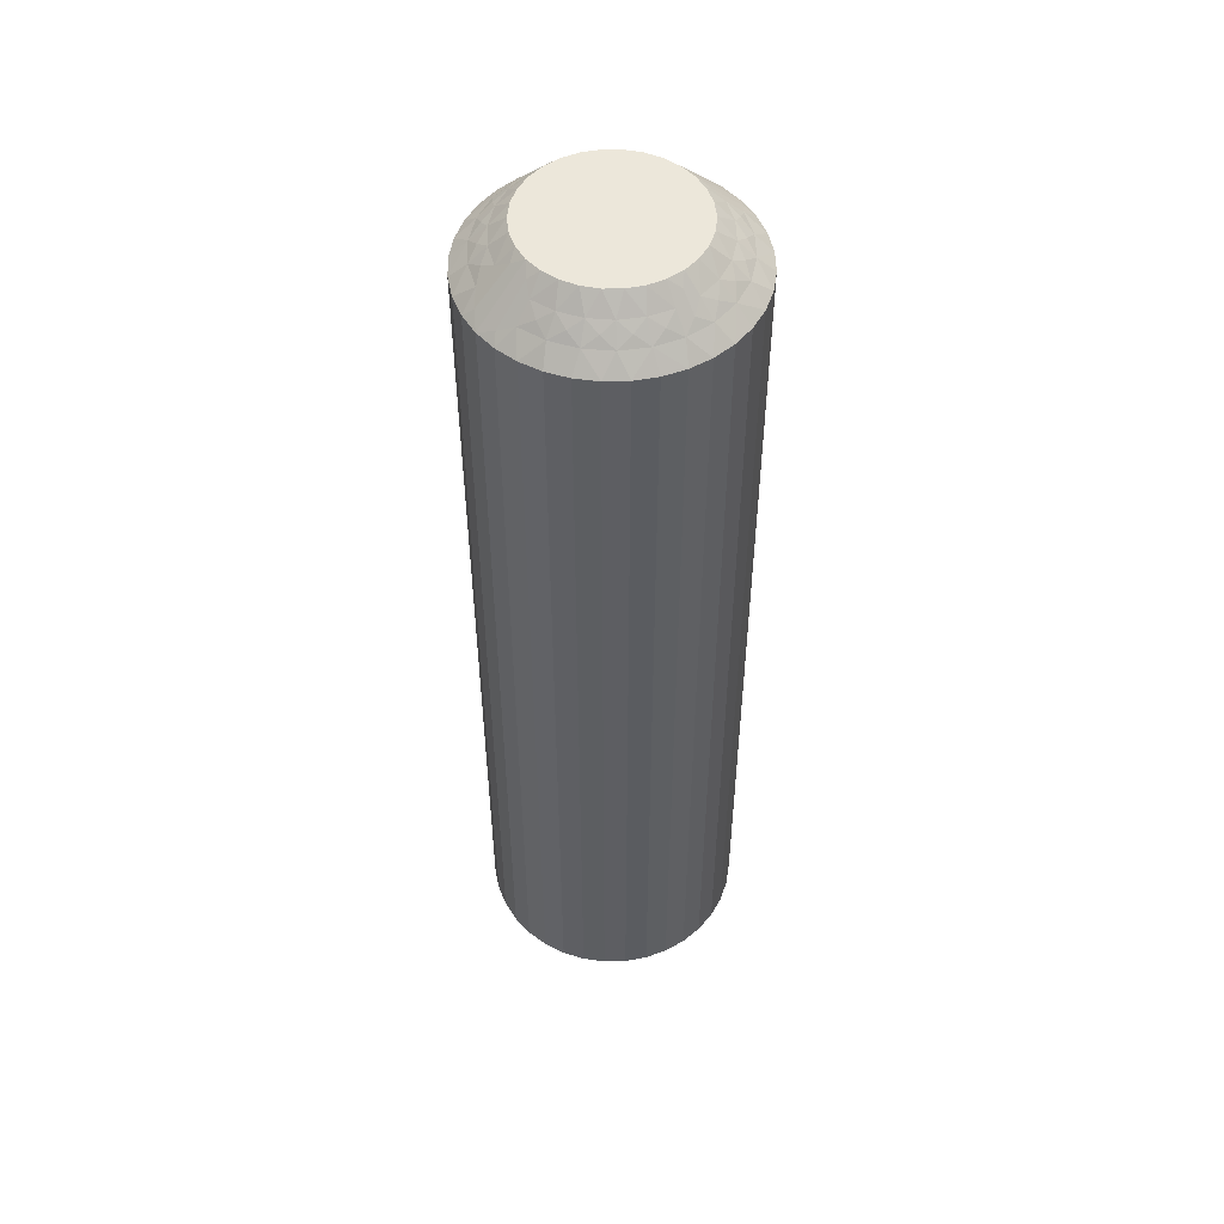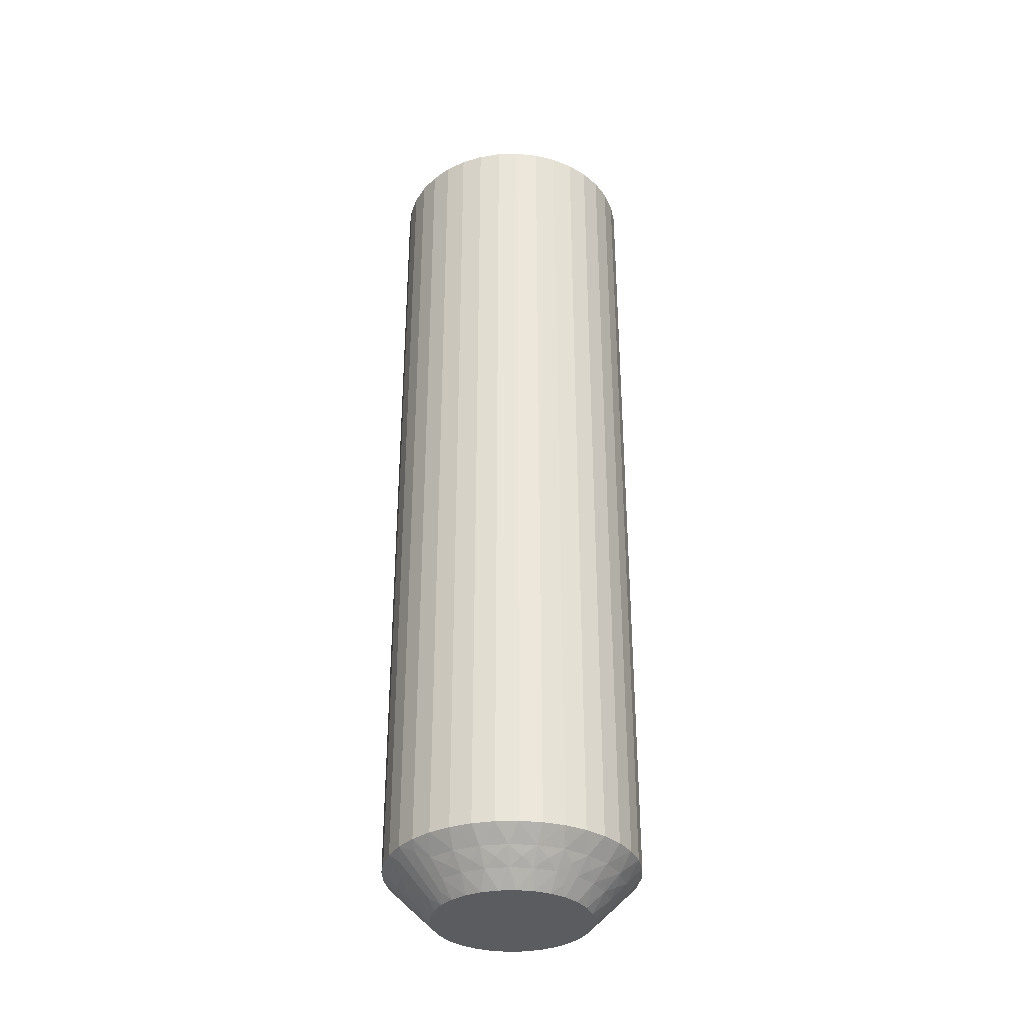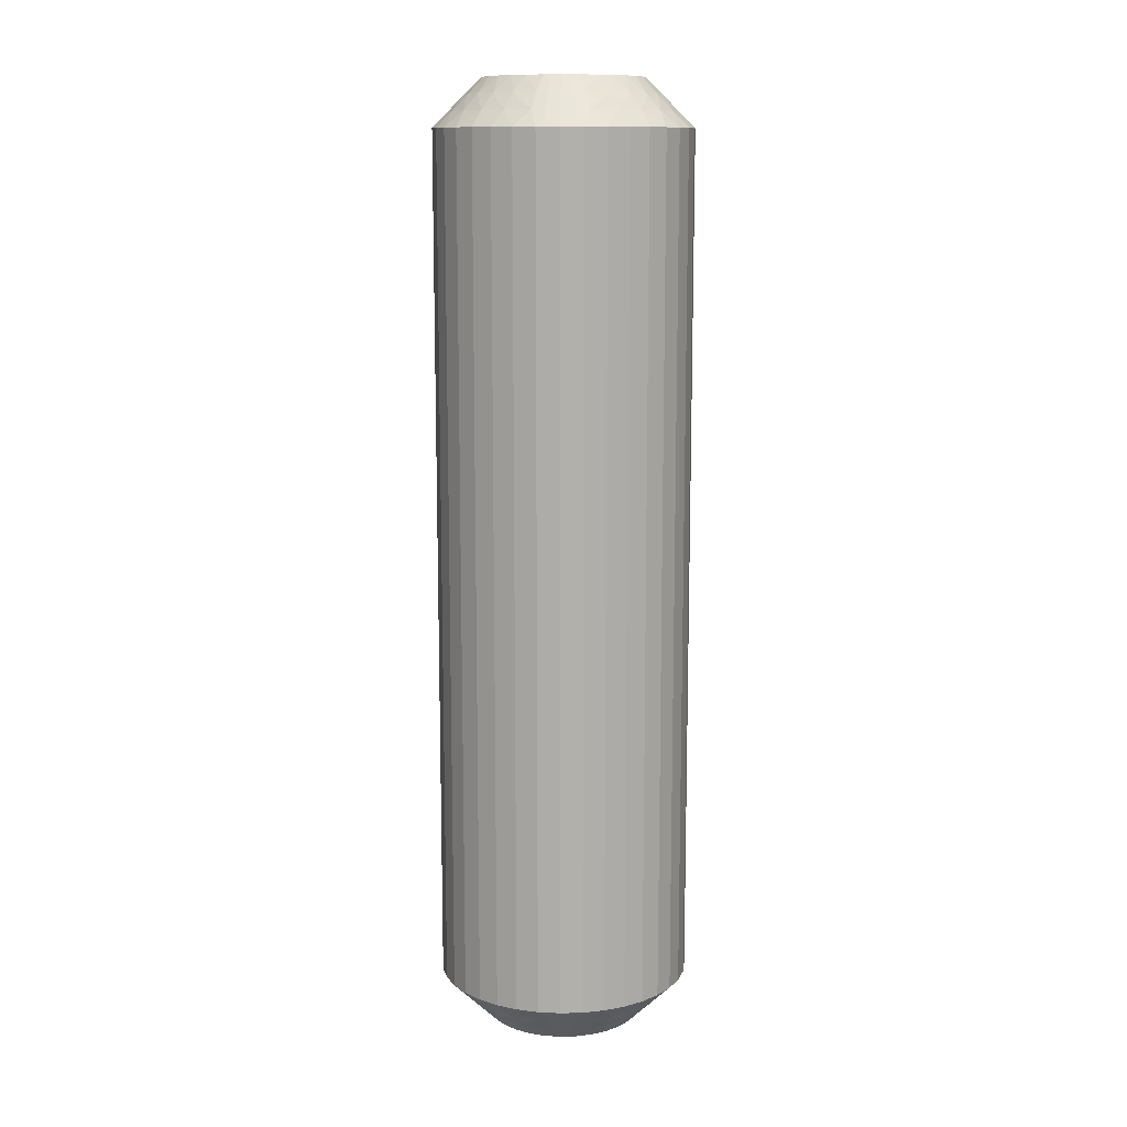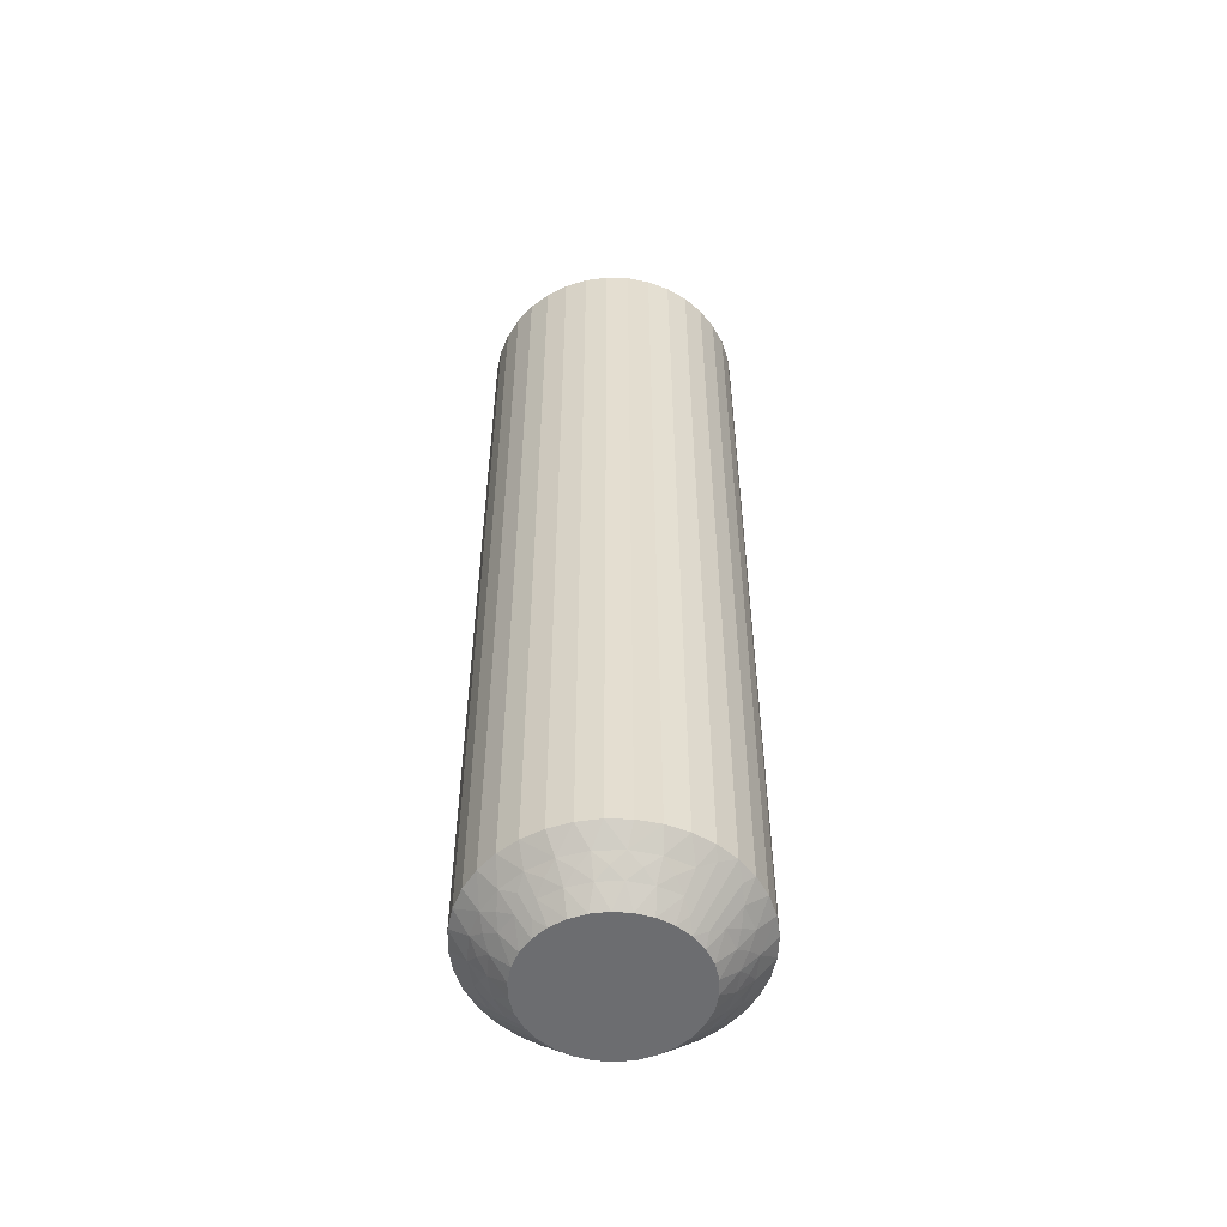
<metadata>
{"format":"obj","ext":"obj","renderer":"f3d","projection":"perspective","resolution":1024,"background":"white","views":[{"elev":51.3,"azim":143.6,"up":"+Z"},{"elev":-34.3,"azim":-32.9,"up":"+Z"},{"elev":11.8,"azim":-88.5,"up":"+Z"},{"elev":-54.0,"azim":43.2,"up":"+Z"}]}
</metadata>
<code>
v 427.1 847.1 -334.8
v 427.5 847.3 -334.5
v 427.4 846.9 -335
v 427.1 847.6 -334.2
v 426.7 847.8 -334
v 427.5 847.8 -334
v 426.8 847.3 -334.5
v 429.8 845.8 -334.5
v 430 845.1 -334.5
v 429.4 845.4 -335
v 430.2 846 -334
v 430.6 846.4 -333.5
v 430.9 845.7 -333.5
v 426.3 847.5 -334.2
v 426.1 847.2 -334.5
v 425.9 847.6 -334
v 430.5 845.2 -334
v 425.6 847.2 -334.2
v 425.1 847.3 -334
v 425.4 846.8 -334.5
v 425 846.8 -334.2
v 429.4 846.4 -334.5
v 429.1 845.8 -335
v 428.8 846.2 -335
v 424.9 846.4 -334.5
v 424.5 846.7 -334
v 424.4 846.2 -334.2
v 424 846 -334
v 424.5 845.8 -334.5
v 429.7 846.7 -334
v 430.2 846.9 -333.5
v 424.1 845.5 -334.2
v 423.7 845.2 -334
v 429.7 847.4 -333.5
v 424.2 845.1 -334.5
v 424.4 844.7 -334.8
v 424.7 844.9 -335
v 424.6 844.4 -335
v 428.8 846.8 -334.5
v 424.1 844.7 -334.5
v 423.1 844.4 -333.5
v 428.4 846.5 -335
v 423.4 844.8 -333.8
v 423.2 845.1 -333.5
v 429.1 847.3 -334
v 429.1 847.8 -333.5
v 428.2 847.2 -334.5
v 427.9 846.7 -335
v 428.4 847.6 -334
v 428.5 848.1 -333.5
v 427.8 848.3 -333.5
v 427.1 848.4 -333.5
v 426.9 846.9 -335
v 426.3 846.7 -335
v 426.4 848.3 -333.5
v 425.9 846.5 -335
v 425.8 848.1 -333.5
v 425.1 847.8 -333.5
v 425.4 846.2 -335
v 424.6 847.4 -333.5
v 425.1 845.8 -335
v 424.1 846.9 -333.5
v 423.7 846.4 -333.5
v 424.8 845.4 -335
v 423.4 845.7 -333.5
v 429.9 844.7 -334.8
v 429.6 844.4 -335
v 429.6 844.9 -335
v 430.1 844.7 -334.5
v 431.1 844.4 -333.5
v 430.8 844.8 -333.8
v 431.1 845.1 -333.5
v 430.2 845.5 -334.2
v 429.8 846.2 -334.2
v 429.3 846.8 -334.2
v 428.6 847.2 -334.2
v 427.9 847.5 -334.2
v 427.1 847.1 -305.2
v 427.4 846.9 -305
v 427.5 847.3 -305.5
v 424.5 845.8 -305.5
v 424.8 845.4 -305
v 425.1 845.8 -305
v 426.8 847.3 -305.5
v 426.9 846.9 -305
v 427.1 847.6 -305.8
v 427.5 847.8 -306
v 426.7 847.8 -306
v 424.2 845.1 -305.5
v 424 846 -306
v 423.7 846.4 -306.5
v 423.4 845.7 -306.5
v 427.9 847.5 -305.8
v 428.2 847.2 -305.5
v 428.4 847.6 -306
v 423.7 845.2 -306
v 428.6 847.2 -305.8
v 429.1 847.3 -306
v 428.8 846.8 -305.5
v 429.3 846.8 -305.8
v 424.9 846.4 -305.5
v 425.4 846.2 -305
v 429.4 846.4 -305.5
v 429.7 846.7 -306
v 429.8 846.2 -305.8
v 430.2 846 -306
v 429.8 845.8 -305.5
v 424.5 846.7 -306
v 424.1 846.9 -306.5
v 430.2 845.5 -305.8
v 430.5 845.2 -306
v 424.6 847.4 -306.5
v 430 845.1 -305.5
v 429.9 844.7 -305.2
v 429.6 844.9 -305
v 429.6 844.4 -305
v 425.4 846.8 -305.5
v 430.1 844.7 -305.5
v 431.1 844.4 -306.5
v 425.9 846.5 -305
v 430.8 844.8 -306.2
v 431.1 845.1 -306.5
v 425.1 847.3 -306
v 425.1 847.8 -306.5
v 426.1 847.2 -305.5
v 426.3 846.7 -305
v 425.9 847.6 -306
v 425.8 848.1 -306.5
v 426.4 848.3 -306.5
v 427.1 848.4 -306.5
v 427.9 846.7 -305
v 427.8 848.3 -306.5
v 428.4 846.5 -305
v 428.5 848.1 -306.5
v 429.1 847.8 -306.5
v 428.8 846.2 -305
v 429.7 847.4 -306.5
v 429.1 845.8 -305
v 430.2 846.9 -306.5
v 430.6 846.4 -306.5
v 429.4 845.4 -305
v 430.9 845.7 -306.5
v 424.4 844.7 -305.2
v 424.6 844.4 -305
v 424.7 844.9 -305
v 424.1 844.7 -305.5
v 423.1 844.4 -306.5
v 423.4 844.8 -306.2
v 423.2 845.1 -306.5
v 424.1 845.5 -305.8
v 424.4 846.2 -305.8
v 425 846.8 -305.8
v 425.6 847.2 -305.8
v 426.3 847.5 -305.8
v 431.1 843.7 -306.5
v 431.1 843.7 -333.5
v 430.9 843 -306.5
v 430.9 843 -333.5
v 430.6 842.4 -306.5
v 430.6 842.4 -333.5
v 430.2 841.8 -306.5
v 430.2 841.8 -333.5
v 429.7 841.3 -306.5
v 429.7 841.3 -333.5
v 429.1 840.9 -306.5
v 429.1 840.9 -333.5
v 428.5 840.6 -306.5
v 428.5 840.6 -333.5
v 427.8 840.4 -306.5
v 427.8 840.4 -333.5
v 427.1 840.4 -306.5
v 427.1 840.4 -333.5
v 426.4 840.4 -306.5
v 426.4 840.4 -333.5
v 425.8 840.6 -306.5
v 425.8 840.6 -333.5
v 425.1 840.9 -306.5
v 425.1 840.9 -333.5
v 424.6 841.3 -306.5
v 424.6 841.3 -333.5
v 424.1 841.8 -306.5
v 424.1 841.8 -333.5
v 423.7 842.4 -306.5
v 423.7 842.4 -333.5
v 423.4 843 -306.5
v 423.4 843 -333.5
v 423.2 843.7 -306.5
v 423.2 843.7 -333.5
v 429.4 843.4 -305
v 429.6 843.9 -305
v 425.9 842.2 -305
v 424.7 843.9 -305
v 424.8 843.4 -305
v 425.1 842.9 -305
v 425.4 842.5 -305
v 426.3 842 -305
v 426.9 841.9 -305
v 427.4 841.9 -305
v 427.9 842 -305
v 428.4 842.2 -305
v 428.8 842.5 -305
v 429.1 842.9 -305
v 429.4 843.4 -335
v 425.9 842.2 -335
v 426.9 841.9 -335
v 426.3 842 -335
v 428.8 842.5 -335
v 429.1 842.9 -335
v 428.4 842.2 -335
v 427.9 842 -335
v 427.4 841.9 -335
v 425.4 842.5 -335
v 425.1 842.9 -335
v 424.8 843.4 -335
v 424.7 843.9 -335
v 429.6 843.9 -335
v 427.1 841.6 -305.2
v 429.8 843 -305.5
v 426.8 841.4 -305.5
v 427.5 841.4 -305.5
v 427.1 841.1 -305.8
v 427.5 840.9 -306
v 426.7 840.9 -306
v 430 843.7 -305.5
v 430.2 842.7 -306
v 426.3 841.2 -305.8
v 426.1 841.6 -305.5
v 425.9 841.1 -306
v 430.5 843.5 -306
v 425.6 841.5 -305.8
v 425.1 841.5 -306
v 425.4 841.9 -305.5
v 429.4 842.4 -305.5
v 425 841.9 -305.8
v 424.9 842.4 -305.5
v 424.5 842.1 -306
v 424.4 842.5 -305.8
v 424.5 843 -305.5
v 424 842.7 -306
v 429.7 842.1 -306
v 424.1 843.2 -305.8
v 424.2 843.7 -305.5
v 423.7 843.5 -306
v 424.4 844 -305.2
v 428.8 841.9 -305.5
v 424.1 844 -305.5
v 423.4 843.9 -306.2
v 429.1 841.5 -306
v 428.2 841.6 -305.5
v 428.4 841.1 -306
v 429.9 844 -305.2
v 430.1 844 -305.5
v 430.8 843.9 -306.2
v 430.2 843.2 -305.8
v 429.8 842.5 -305.8
v 429.3 841.9 -305.8
v 428.6 841.5 -305.8
v 427.9 841.2 -305.8
v 427.1 841.6 -334.8
v 427.5 841.4 -334.5
v 426.8 841.4 -334.5
v 427.1 841.1 -334.2
v 426.7 840.9 -334
v 427.5 840.9 -334
v 424.5 843 -334.5
v 424.2 843.7 -334.5
v 424 842.7 -334
v 427.9 841.2 -334.2
v 428.2 841.6 -334.5
v 428.4 841.1 -334
v 423.7 843.5 -334
v 428.6 841.5 -334.2
v 429.1 841.5 -334
v 428.8 841.9 -334.5
v 424.9 842.4 -334.5
v 429.3 841.9 -334.2
v 429.4 842.4 -334.5
v 429.7 842.1 -334
v 429.8 842.5 -334.2
v 429.8 843 -334.5
v 430.2 842.7 -334
v 424.5 842.1 -334
v 430.2 843.2 -334.2
v 430 843.7 -334.5
v 430.5 843.5 -334
v 429.9 844 -334.8
v 425.4 841.9 -334.5
v 430.1 844 -334.5
v 430.8 843.9 -333.8
v 425.1 841.5 -334
v 426.1 841.6 -334.5
v 425.9 841.1 -334
v 424.4 844 -334.8
v 424.1 844 -334.5
v 423.4 843.9 -333.8
v 424.1 843.2 -334.2
v 424.4 842.5 -334.2
v 425 841.9 -334.2
v 425.6 841.5 -334.2
v 426.3 841.2 -334.2
f 1 2 3
f 4 5 6
f 4 6 2
f 4 7 5
f 8 9 10
f 4 1 7
f 4 2 1
f 11 12 13
f 14 7 15
f 14 16 5
f 14 5 7
f 11 13 17
f 14 15 16
f 18 19 16
f 18 20 19
f 18 15 20
f 18 16 15
f 21 19 20
f 22 23 24
f 21 25 26
f 21 26 19
f 21 20 25
f 22 8 23
f 27 28 26
f 27 26 25
f 27 25 29
f 27 29 28
f 30 31 12
f 32 33 28
f 30 34 31
f 32 28 29
f 32 29 35
f 32 35 33
f 36 35 37
f 36 37 38
f 30 12 11
f 39 22 24
f 40 38 41
f 39 24 42
f 40 35 36
f 40 36 38
f 40 33 35
f 43 41 44
f 43 44 33
f 45 46 34
f 43 40 41
f 43 33 40
f 45 34 30
f 47 42 48
f 47 39 42
f 49 50 46
f 49 51 50
f 49 46 45
f 2 48 3
f 2 47 48
f 6 52 51
f 6 51 49
f 7 53 54
f 5 55 52
f 5 52 6
f 15 54 56
f 15 7 54
f 16 57 55
f 16 58 57
f 16 55 5
f 20 56 59
f 20 15 56
f 19 58 16
f 19 60 58
f 25 59 61
f 25 20 59
f 26 60 19
f 26 62 60
f 26 63 62
f 29 61 64
f 29 25 61
f 28 63 26
f 28 65 63
f 35 64 37
f 35 29 64
f 33 65 28
f 33 44 65
f 66 67 68
f 66 68 9
f 69 70 67
f 69 67 66
f 69 66 9
f 69 9 17
f 71 72 70
f 71 70 69
f 71 69 17
f 71 17 72
f 73 9 8
f 73 11 17
f 73 17 9
f 73 8 11
f 74 8 22
f 74 30 11
f 74 22 30
f 74 11 8
f 9 68 10
f 75 45 30
f 75 30 22
f 75 22 39
f 75 39 45
f 76 47 49
f 76 49 45
f 76 45 39
f 76 39 47
f 17 13 72
f 77 47 2
f 77 49 47
f 77 2 6
f 77 6 49
f 1 3 53
f 1 53 7
f 8 10 23
f 78 79 80
f 81 82 83
f 78 84 85
f 86 87 88
f 86 88 84
f 86 80 87
f 81 89 82
f 86 78 80
f 86 84 78
f 90 91 92
f 93 80 94
f 93 95 87
f 93 87 80
f 90 92 96
f 93 94 95
f 97 98 95
f 97 99 98
f 97 94 99
f 97 95 94
f 100 98 99
f 101 83 102
f 100 103 104
f 100 104 98
f 100 99 103
f 101 81 83
f 105 106 104
f 105 104 103
f 105 103 107
f 105 107 106
f 108 109 91
f 110 111 106
f 108 112 109
f 110 106 107
f 110 107 113
f 110 113 111
f 114 113 115
f 114 115 116
f 108 91 90
f 117 101 102
f 118 116 119
f 117 102 120
f 118 113 114
f 118 114 116
f 118 111 113
f 121 119 122
f 121 122 111
f 123 124 112
f 121 118 119
f 121 111 118
f 123 112 108
f 125 120 126
f 125 117 120
f 127 128 124
f 127 129 128
f 127 124 123
f 84 126 85
f 84 125 126
f 88 130 129
f 88 129 127
f 80 79 131
f 87 132 130
f 87 130 88
f 94 131 133
f 94 80 131
f 95 134 132
f 95 135 134
f 95 132 87
f 99 133 136
f 99 94 133
f 98 135 95
f 98 137 135
f 103 136 138
f 103 99 136
f 104 137 98
f 104 139 137
f 104 140 139
f 107 138 141
f 107 103 138
f 106 140 104
f 106 142 140
f 113 141 115
f 113 107 141
f 111 142 106
f 111 122 142
f 143 144 145
f 143 145 89
f 146 147 144
f 146 144 143
f 146 143 89
f 146 89 96
f 148 149 147
f 148 147 146
f 148 146 96
f 148 96 149
f 150 89 81
f 150 90 96
f 150 96 89
f 150 81 90
f 151 81 101
f 151 108 90
f 151 101 108
f 151 90 81
f 89 145 82
f 152 123 108
f 152 108 101
f 152 101 117
f 152 117 123
f 153 125 127
f 153 127 123
f 153 123 117
f 153 117 125
f 96 92 149
f 154 125 84
f 154 127 125
f 154 84 88
f 154 88 127
f 78 85 79
f 41 147 149
f 44 149 92
f 44 41 149
f 65 92 91
f 65 44 92
f 63 91 109
f 63 65 91
f 62 109 112
f 62 63 109
f 60 112 124
f 60 62 112
f 58 124 128
f 58 60 124
f 57 128 129
f 57 58 128
f 55 129 130
f 55 57 129
f 52 130 132
f 52 55 130
f 51 132 134
f 51 52 132
f 50 134 135
f 50 51 134
f 46 135 137
f 46 50 135
f 34 137 139
f 34 46 137
f 31 139 140
f 31 34 139
f 12 31 140
f 12 140 142
f 13 12 142
f 13 142 122
f 72 13 122
f 72 122 119
f 70 72 119
f 70 119 155
f 156 155 157
f 156 70 155
f 158 157 159
f 158 156 157
f 160 159 161
f 160 158 159
f 162 161 163
f 162 160 161
f 164 163 165
f 164 162 163
f 166 165 167
f 166 164 165
f 168 167 169
f 168 166 167
f 170 169 171
f 170 168 169
f 172 171 173
f 172 170 171
f 174 173 175
f 174 172 173
f 176 175 177
f 176 174 175
f 178 177 179
f 178 176 177
f 180 179 181
f 180 178 179
f 182 181 183
f 182 180 181
f 184 182 183
f 184 183 185
f 186 184 185
f 186 185 187
f 188 186 187
f 188 187 147
f 41 188 147
f 136 189 190
f 136 190 116
f 136 116 115
f 136 115 141
f 136 141 138
f 136 133 131
f 136 131 79
f 136 144 191
f 136 82 144
f 136 120 82
f 136 191 189
f 136 79 120
f 192 193 194
f 192 194 195
f 144 195 191
f 144 192 195
f 82 145 144
f 120 102 83
f 120 83 82
f 189 191 196
f 189 196 197
f 189 197 198
f 189 198 199
f 189 199 200
f 189 200 201
f 189 201 202
f 79 85 126
f 79 126 120
f 68 23 10
f 37 24 38
f 42 24 48
f 56 24 61
f 61 24 37
f 38 24 203
f 48 24 56
f 68 24 23
f 203 24 68
f 204 205 206
f 64 61 37
f 59 56 61
f 207 203 208
f 209 203 207
f 210 203 209
f 211 203 210
f 205 203 211
f 212 203 204
f 213 203 212
f 214 203 213
f 215 203 214
f 38 203 215
f 204 203 205
f 203 67 216
f 53 3 54
f 203 68 67
f 54 48 56
f 3 48 54
f 217 198 197
f 218 189 202
f 217 197 219
f 217 220 198
f 221 222 220
f 221 219 223
f 221 217 219
f 218 224 189
f 221 220 217
f 225 159 157
f 221 223 222
f 226 219 227
f 226 228 223
f 226 223 219
f 225 157 229
f 226 227 228
f 230 231 228
f 230 232 231
f 230 227 232
f 230 228 227
f 233 202 201
f 234 231 232
f 234 235 236
f 234 236 231
f 234 232 235
f 237 235 238
f 233 218 202
f 237 239 236
f 237 236 235
f 237 238 239
f 240 161 159
f 241 242 243
f 240 163 161
f 241 239 238
f 241 243 239
f 241 238 242
f 244 192 144
f 240 159 225
f 245 233 201
f 244 242 192
f 245 201 200
f 246 243 242
f 246 144 147
f 246 244 144
f 246 242 244
f 247 147 187
f 248 165 163
f 247 187 243
f 247 243 246
f 248 163 240
f 247 246 147
f 249 200 199
f 249 245 200
f 250 167 165
f 250 169 167
f 250 165 248
f 220 199 198
f 220 249 199
f 222 171 169
f 222 169 250
f 219 197 196
f 223 171 222
f 223 173 171
f 227 196 191
f 227 219 196
f 228 175 173
f 228 177 175
f 228 173 223
f 232 191 195
f 232 227 191
f 231 177 228
f 231 179 177
f 235 195 194
f 235 232 195
f 236 179 231
f 236 181 179
f 236 183 181
f 238 194 193
f 238 235 194
f 239 183 236
f 239 185 183
f 242 193 192
f 242 238 193
f 243 185 239
f 243 187 185
f 251 116 190
f 251 190 224
f 252 119 116
f 252 251 224
f 252 224 229
f 252 116 251
f 253 155 119
f 253 119 252
f 253 229 155
f 253 252 229
f 254 229 224
f 254 224 218
f 254 225 229
f 254 218 225
f 255 240 225
f 255 218 233
f 255 233 240
f 255 225 218
f 224 190 189
f 256 245 248
f 256 240 233
f 256 233 245
f 256 248 240
f 257 248 245
f 257 249 250
f 257 250 248
f 257 245 249
f 229 157 155
f 258 222 250
f 258 249 220
f 258 220 222
f 258 250 249
f 259 211 260
f 259 261 205
f 262 263 261
f 262 260 264
f 262 259 260
f 265 266 214
f 262 261 259
f 267 184 186
f 262 264 263
f 268 260 269
f 268 270 264
f 268 264 260
f 267 186 271
f 268 269 270
f 272 273 270
f 272 274 273
f 272 269 274
f 272 270 269
f 275 213 212
f 276 273 274
f 276 277 278
f 276 278 273
f 276 274 277
f 279 277 280
f 275 265 213
f 279 281 278
f 279 278 277
f 279 280 281
f 282 182 184
f 283 284 285
f 282 180 182
f 283 281 280
f 283 285 281
f 283 280 284
f 286 216 67
f 282 184 267
f 287 275 212
f 286 284 216
f 287 212 204
f 288 285 284
f 288 67 70
f 288 286 67
f 288 284 286
f 289 70 156
f 290 178 180
f 289 156 285
f 289 285 288
f 290 180 282
f 289 288 70
f 291 204 206
f 291 287 204
f 292 176 178
f 292 174 176
f 292 178 290
f 261 206 205
f 261 291 206
f 263 172 174
f 263 174 292
f 260 211 210
f 264 172 263
f 264 170 172
f 269 210 209
f 269 260 210
f 270 168 170
f 270 166 168
f 270 170 264
f 274 209 207
f 274 269 209
f 273 166 270
f 273 164 166
f 277 207 208
f 277 274 207
f 278 164 273
f 278 162 164
f 278 160 162
f 280 208 203
f 280 277 208
f 281 160 278
f 281 158 160
f 284 203 216
f 284 280 203
f 285 158 281
f 285 156 158
f 293 38 215
f 293 215 266
f 294 41 38
f 294 293 266
f 294 266 271
f 294 38 293
f 295 188 41
f 295 41 294
f 295 271 188
f 295 294 271
f 296 271 266
f 296 266 265
f 296 267 271
f 296 265 267
f 297 282 267
f 297 265 275
f 297 275 282
f 297 267 265
f 266 215 214
f 298 287 290
f 298 282 275
f 298 275 287
f 298 290 282
f 299 290 287
f 299 291 292
f 299 292 290
f 299 287 291
f 271 186 188
f 300 263 292
f 300 291 261
f 300 261 263
f 300 292 291
f 259 205 211
f 265 214 213

</code>
